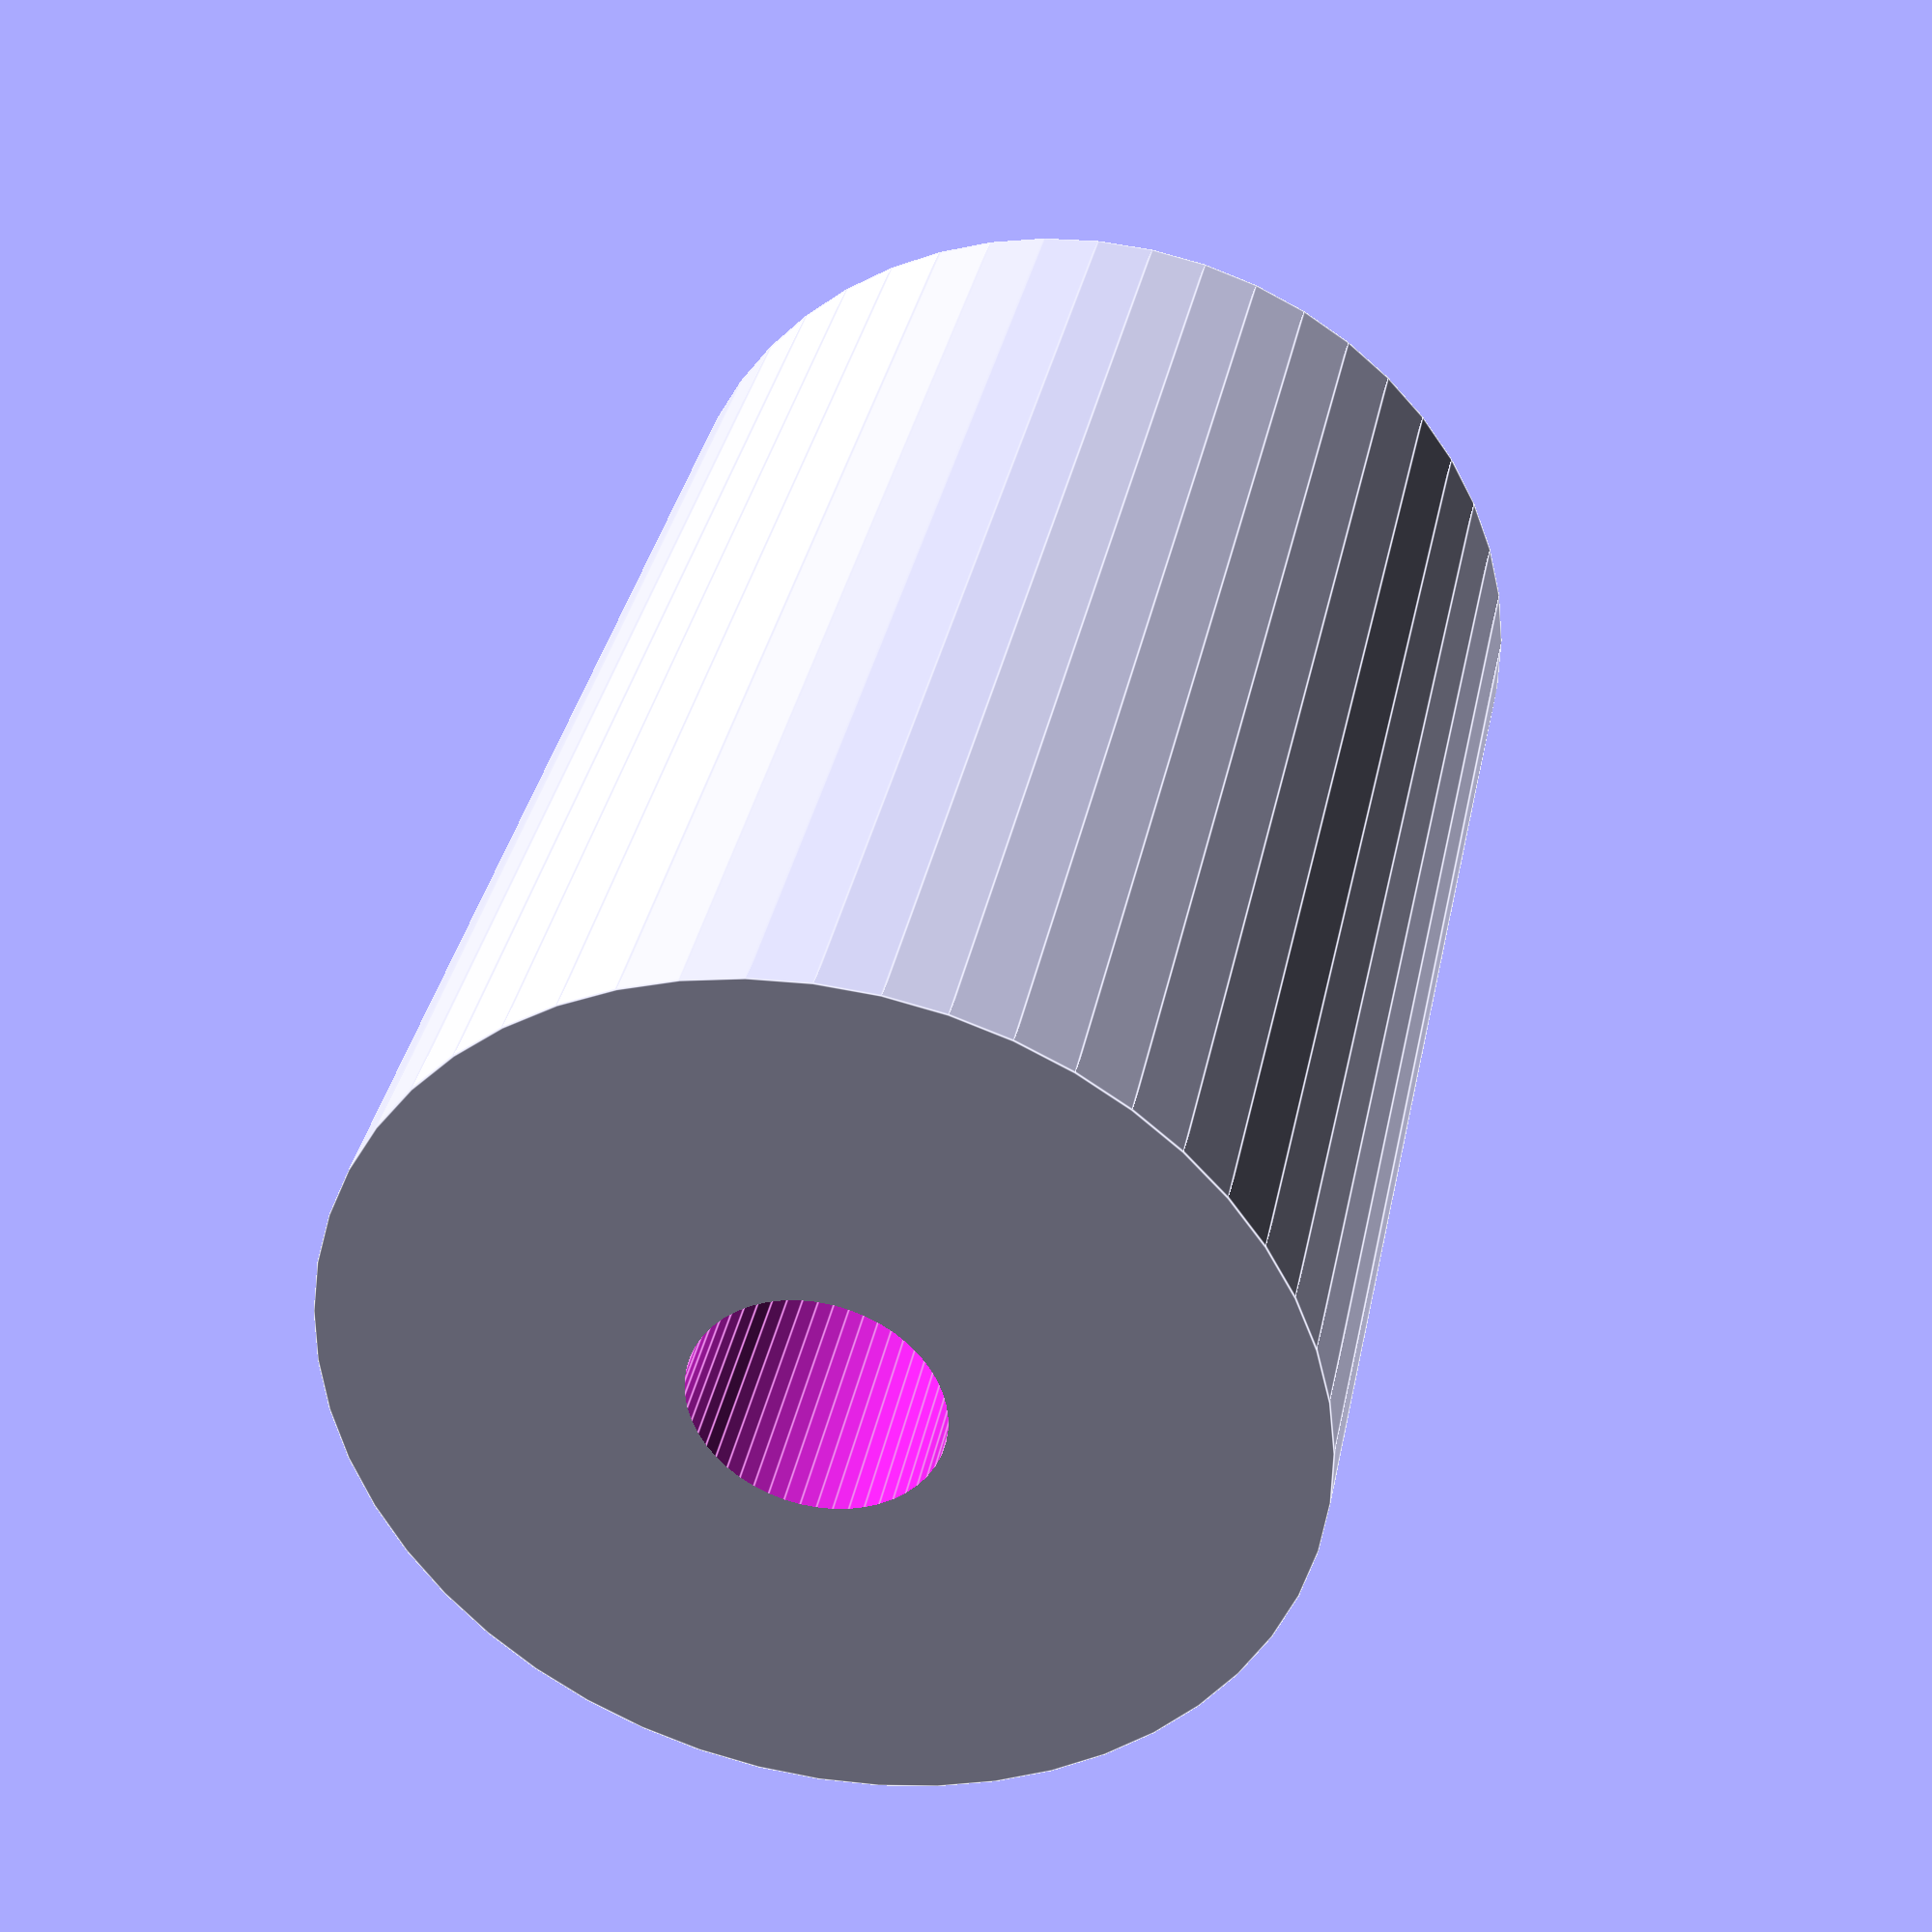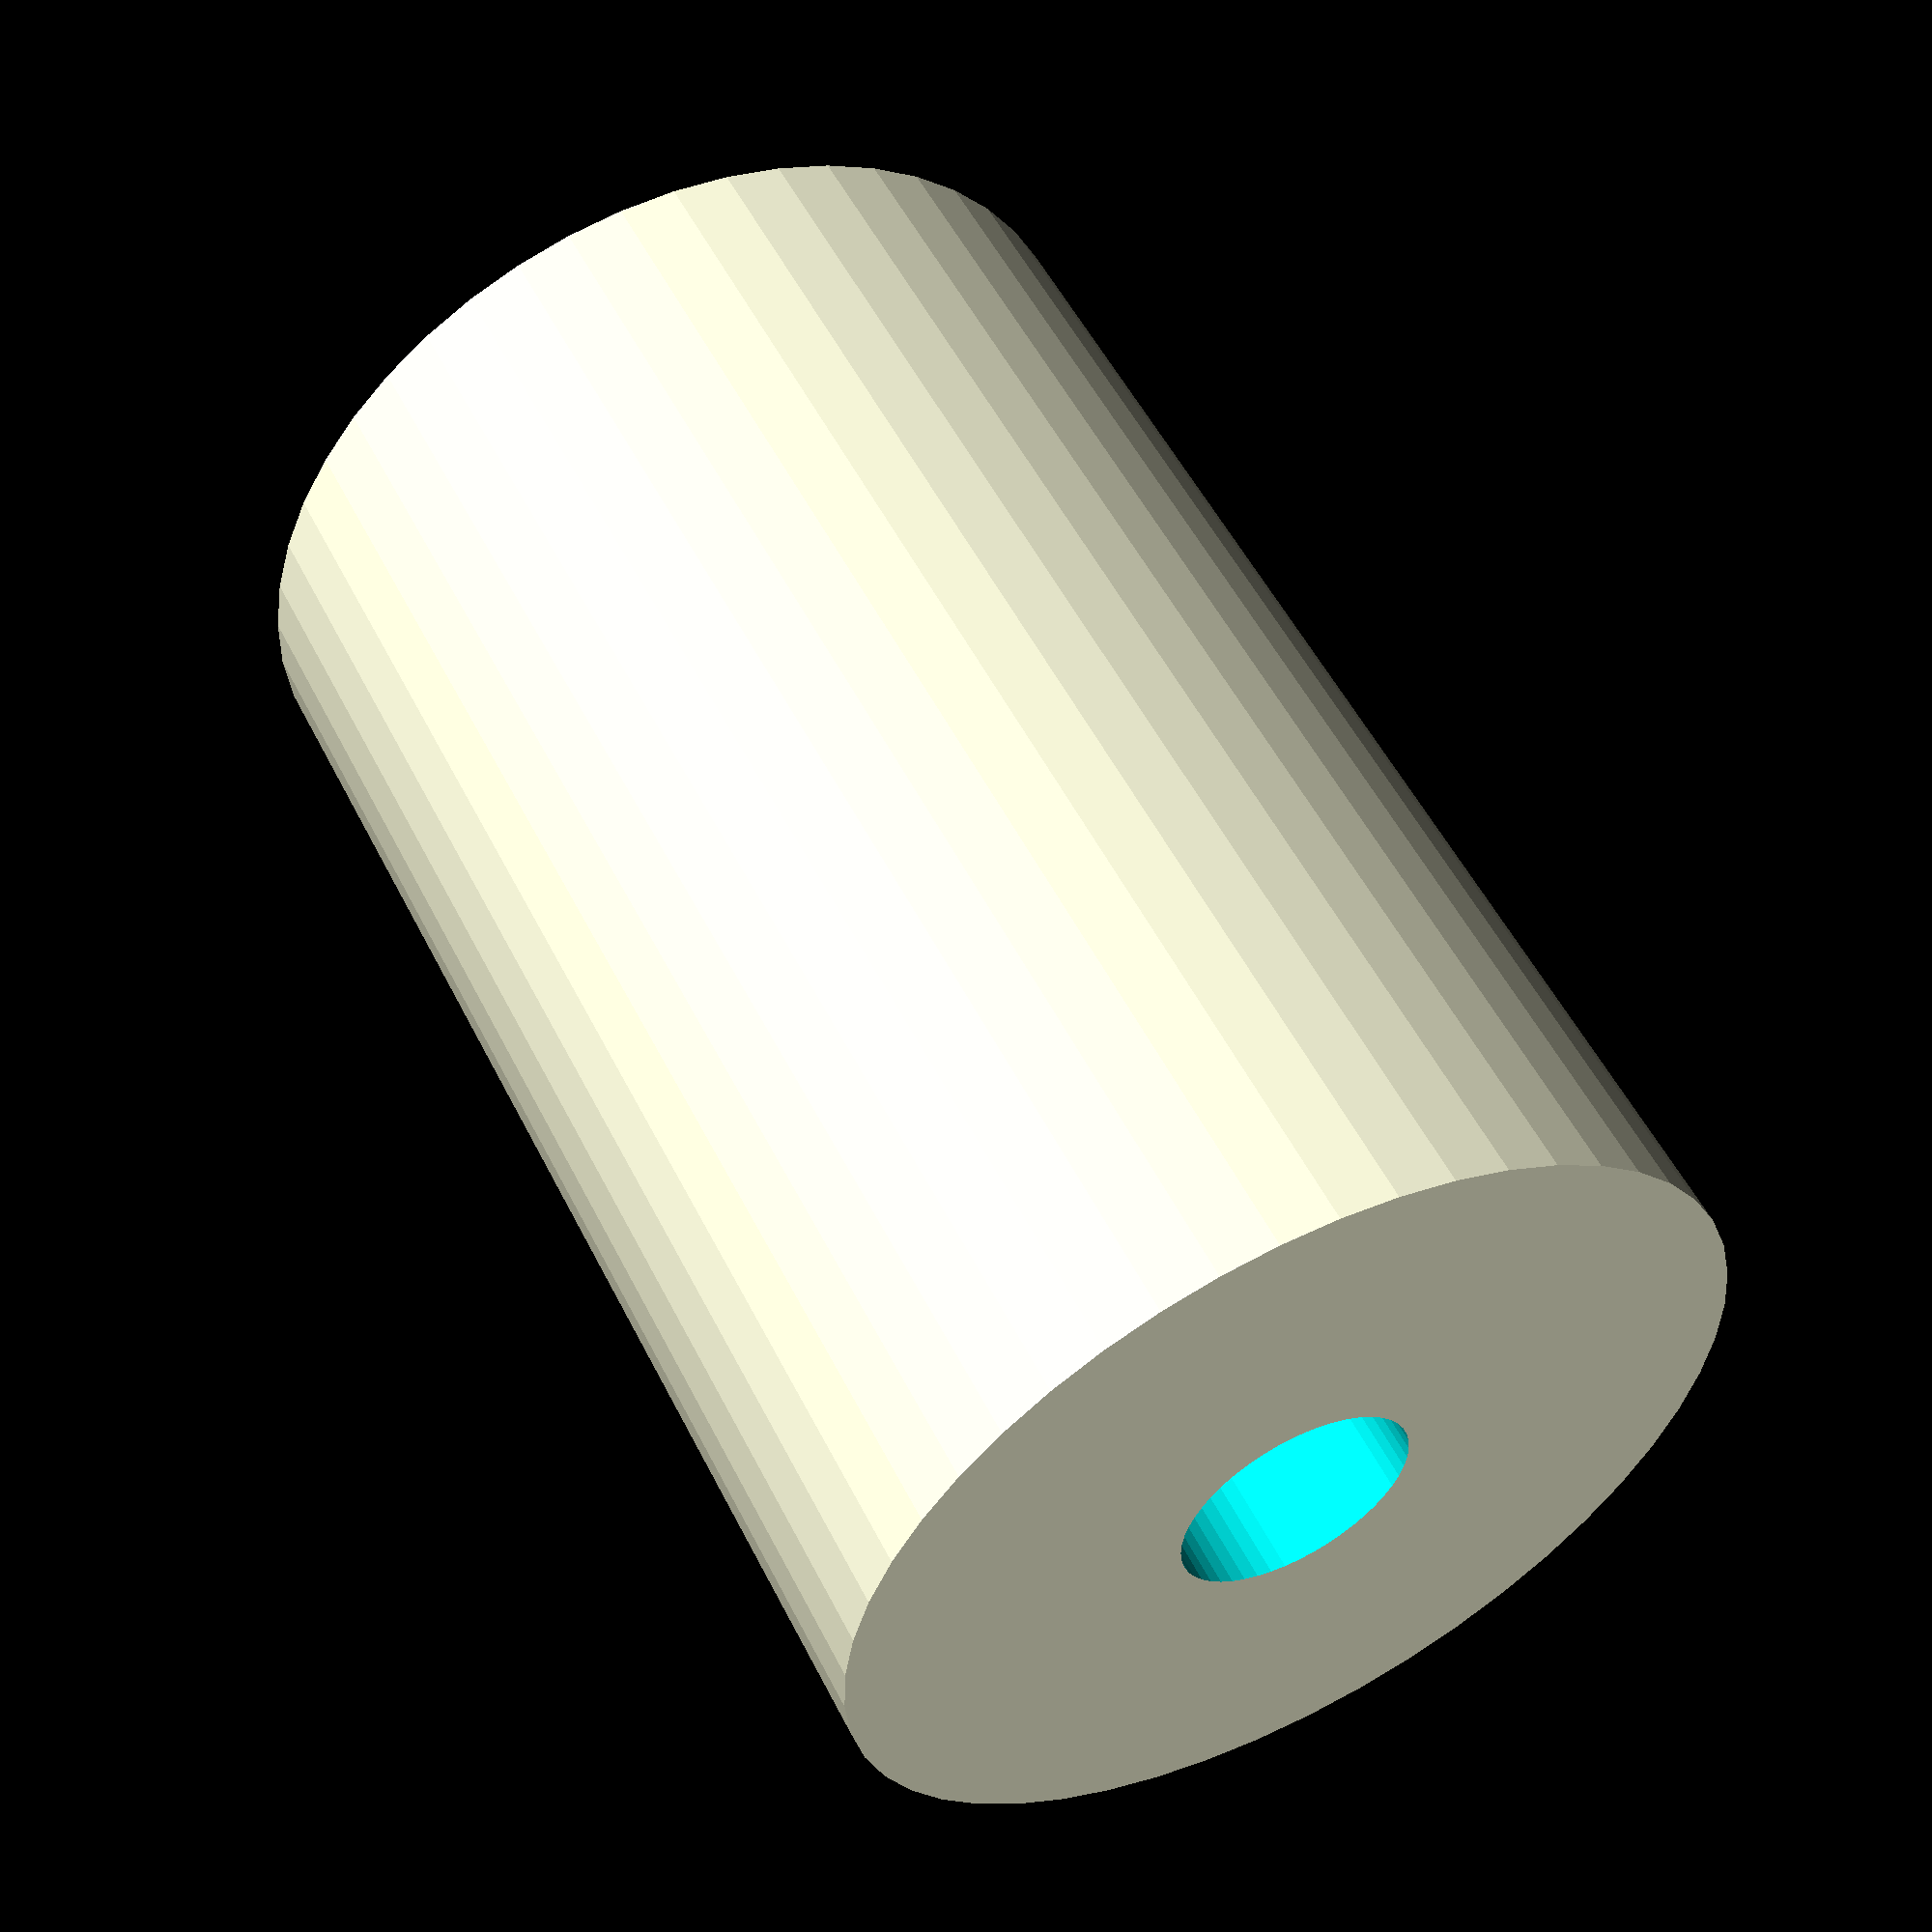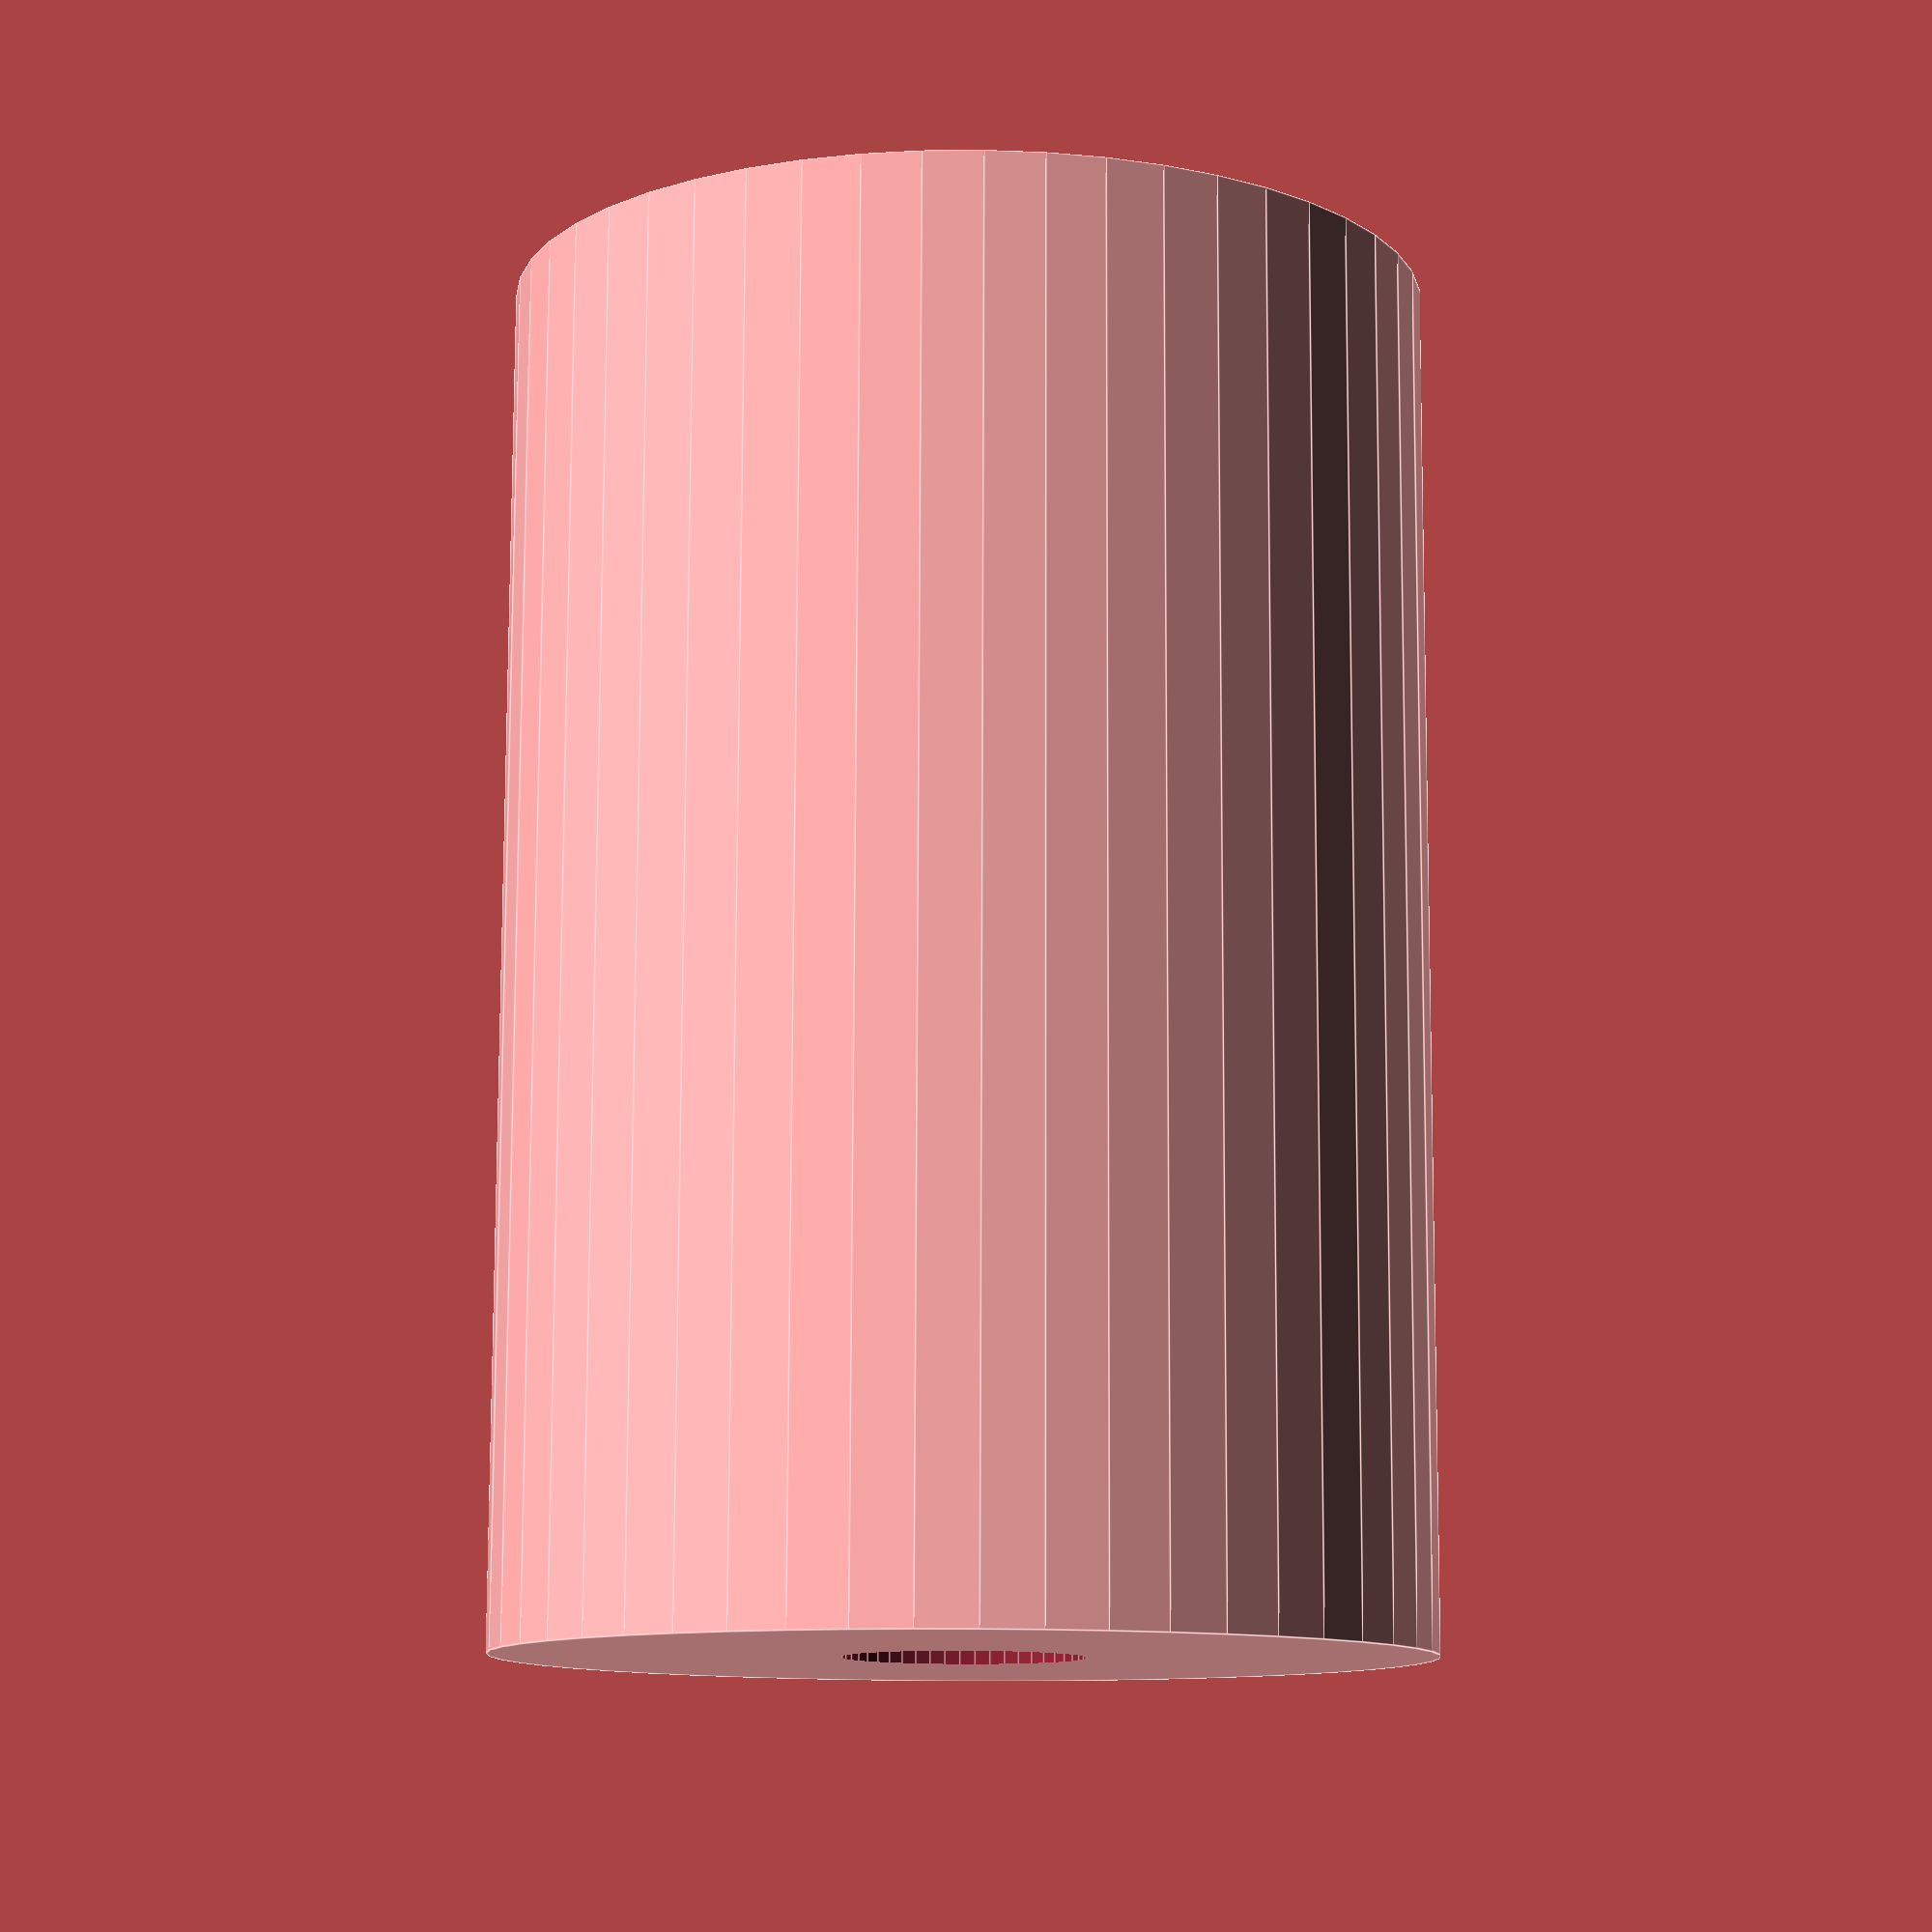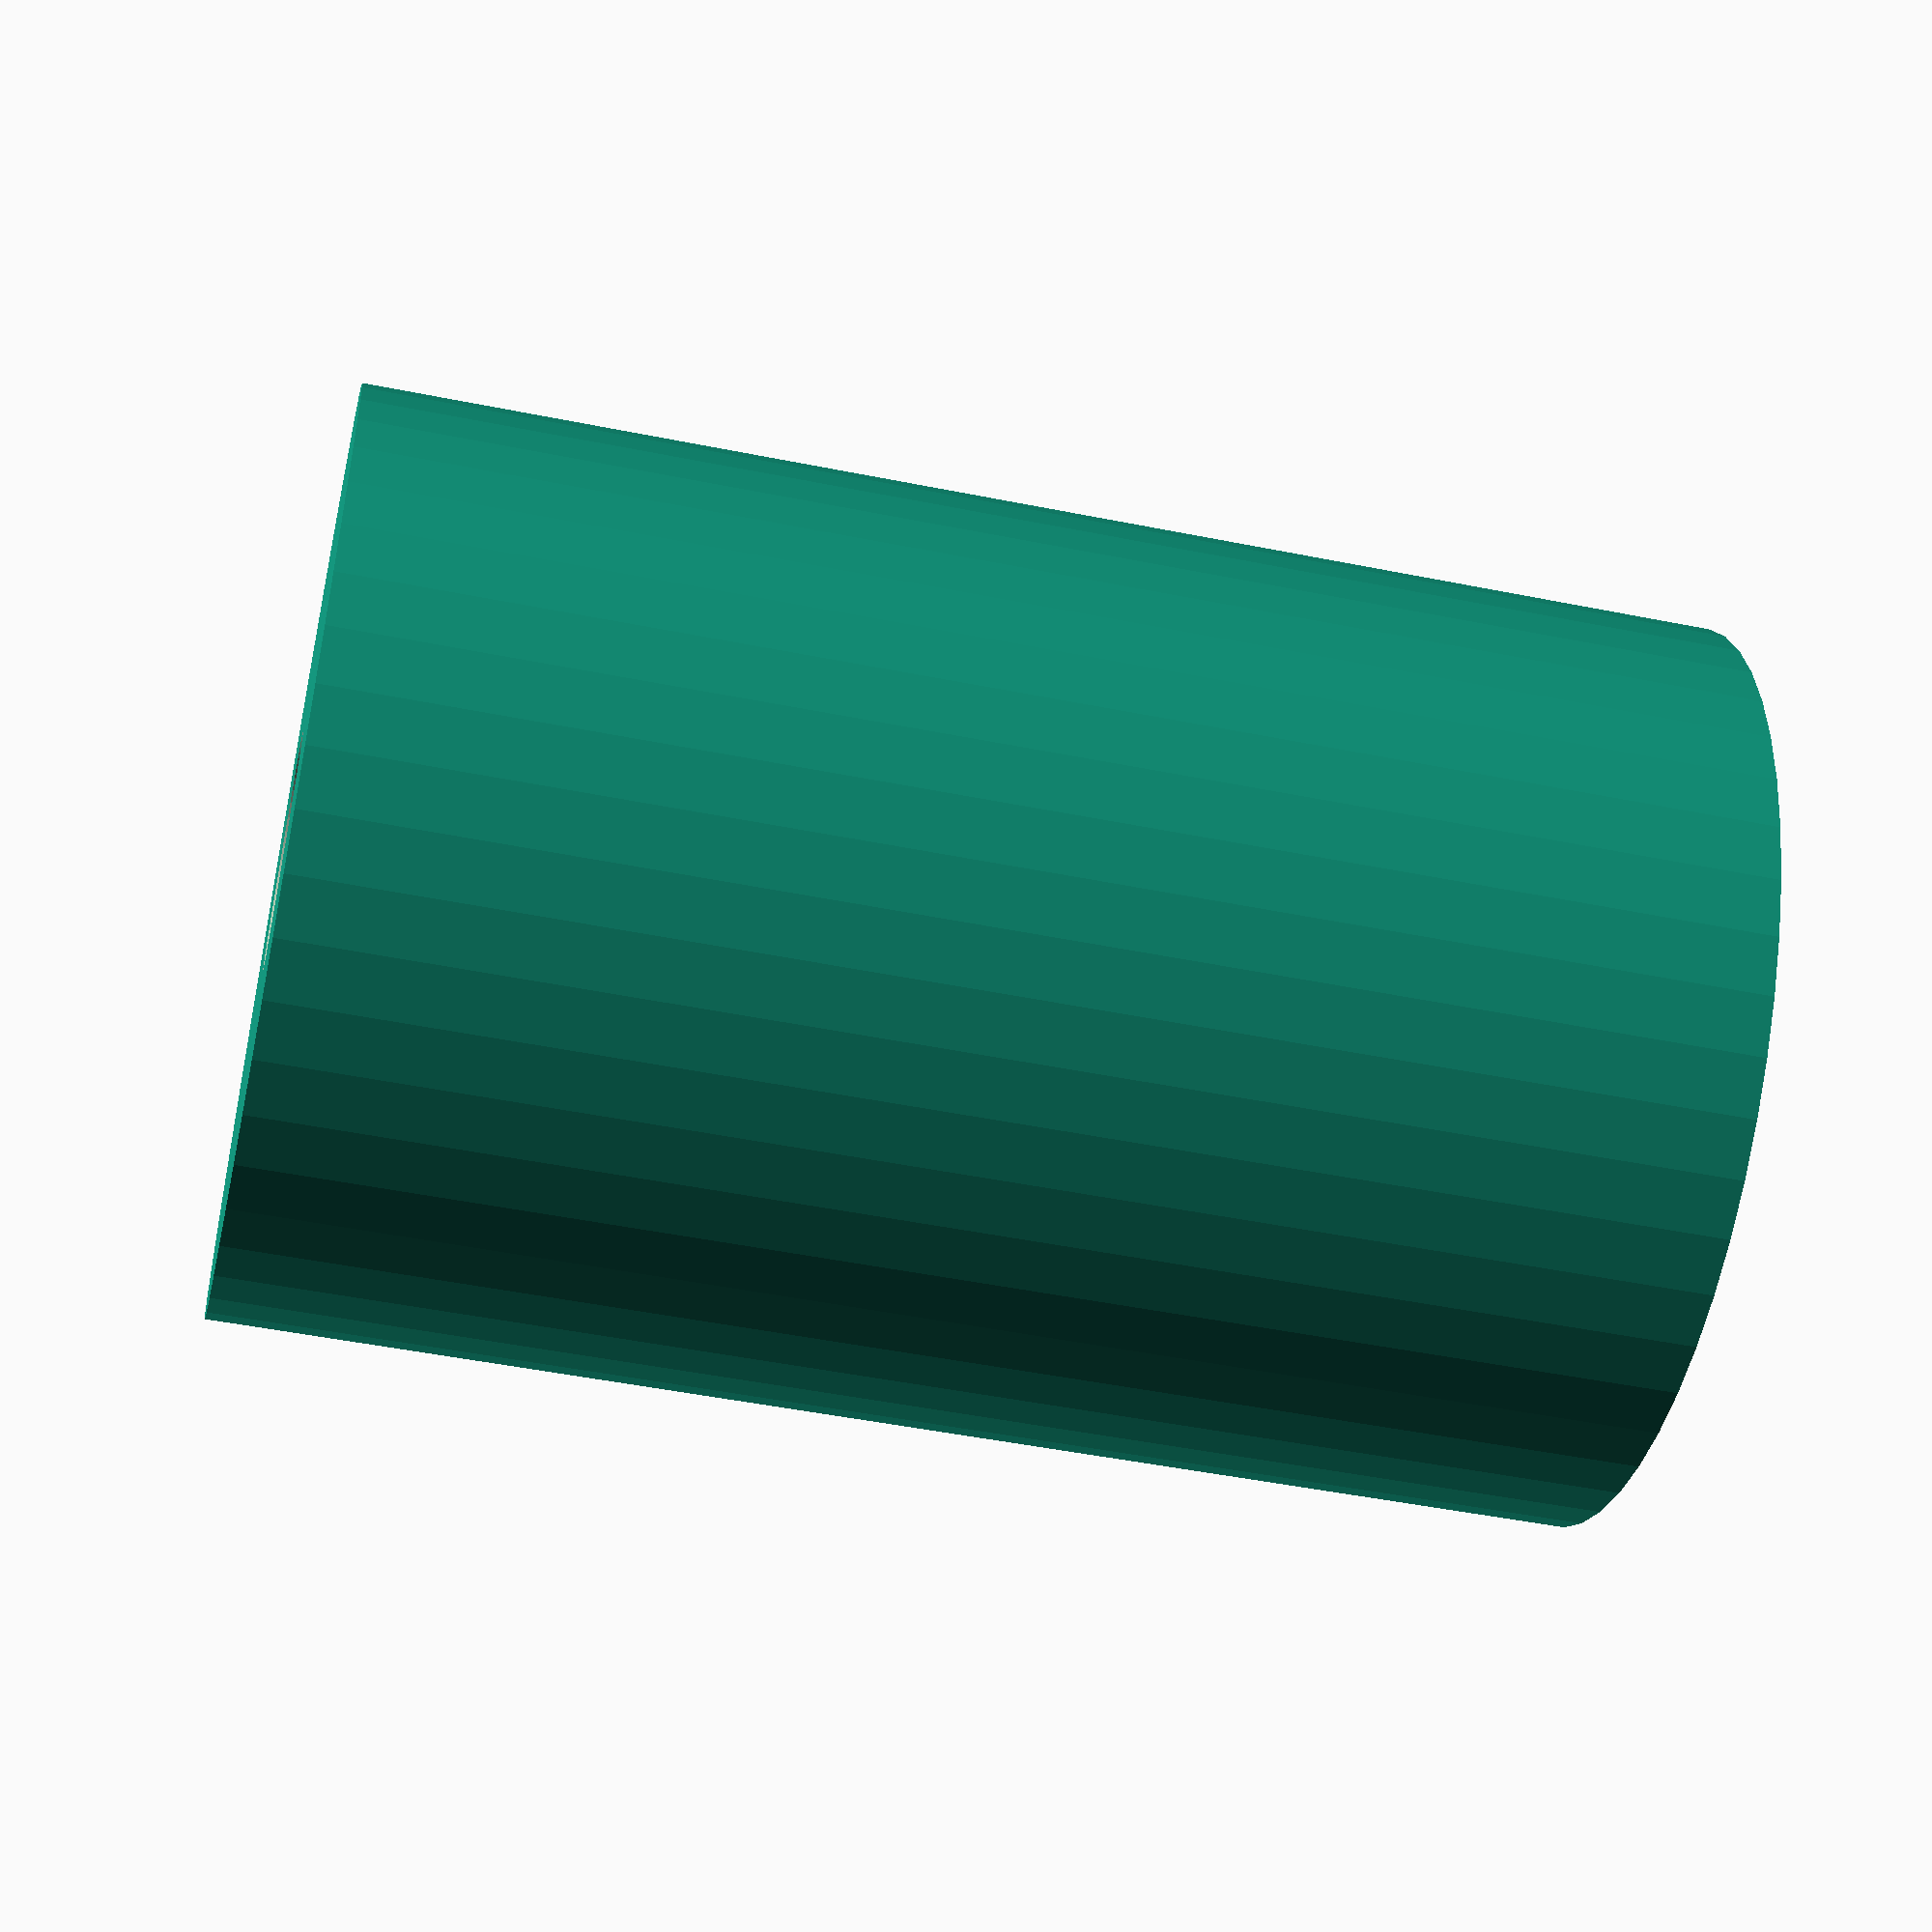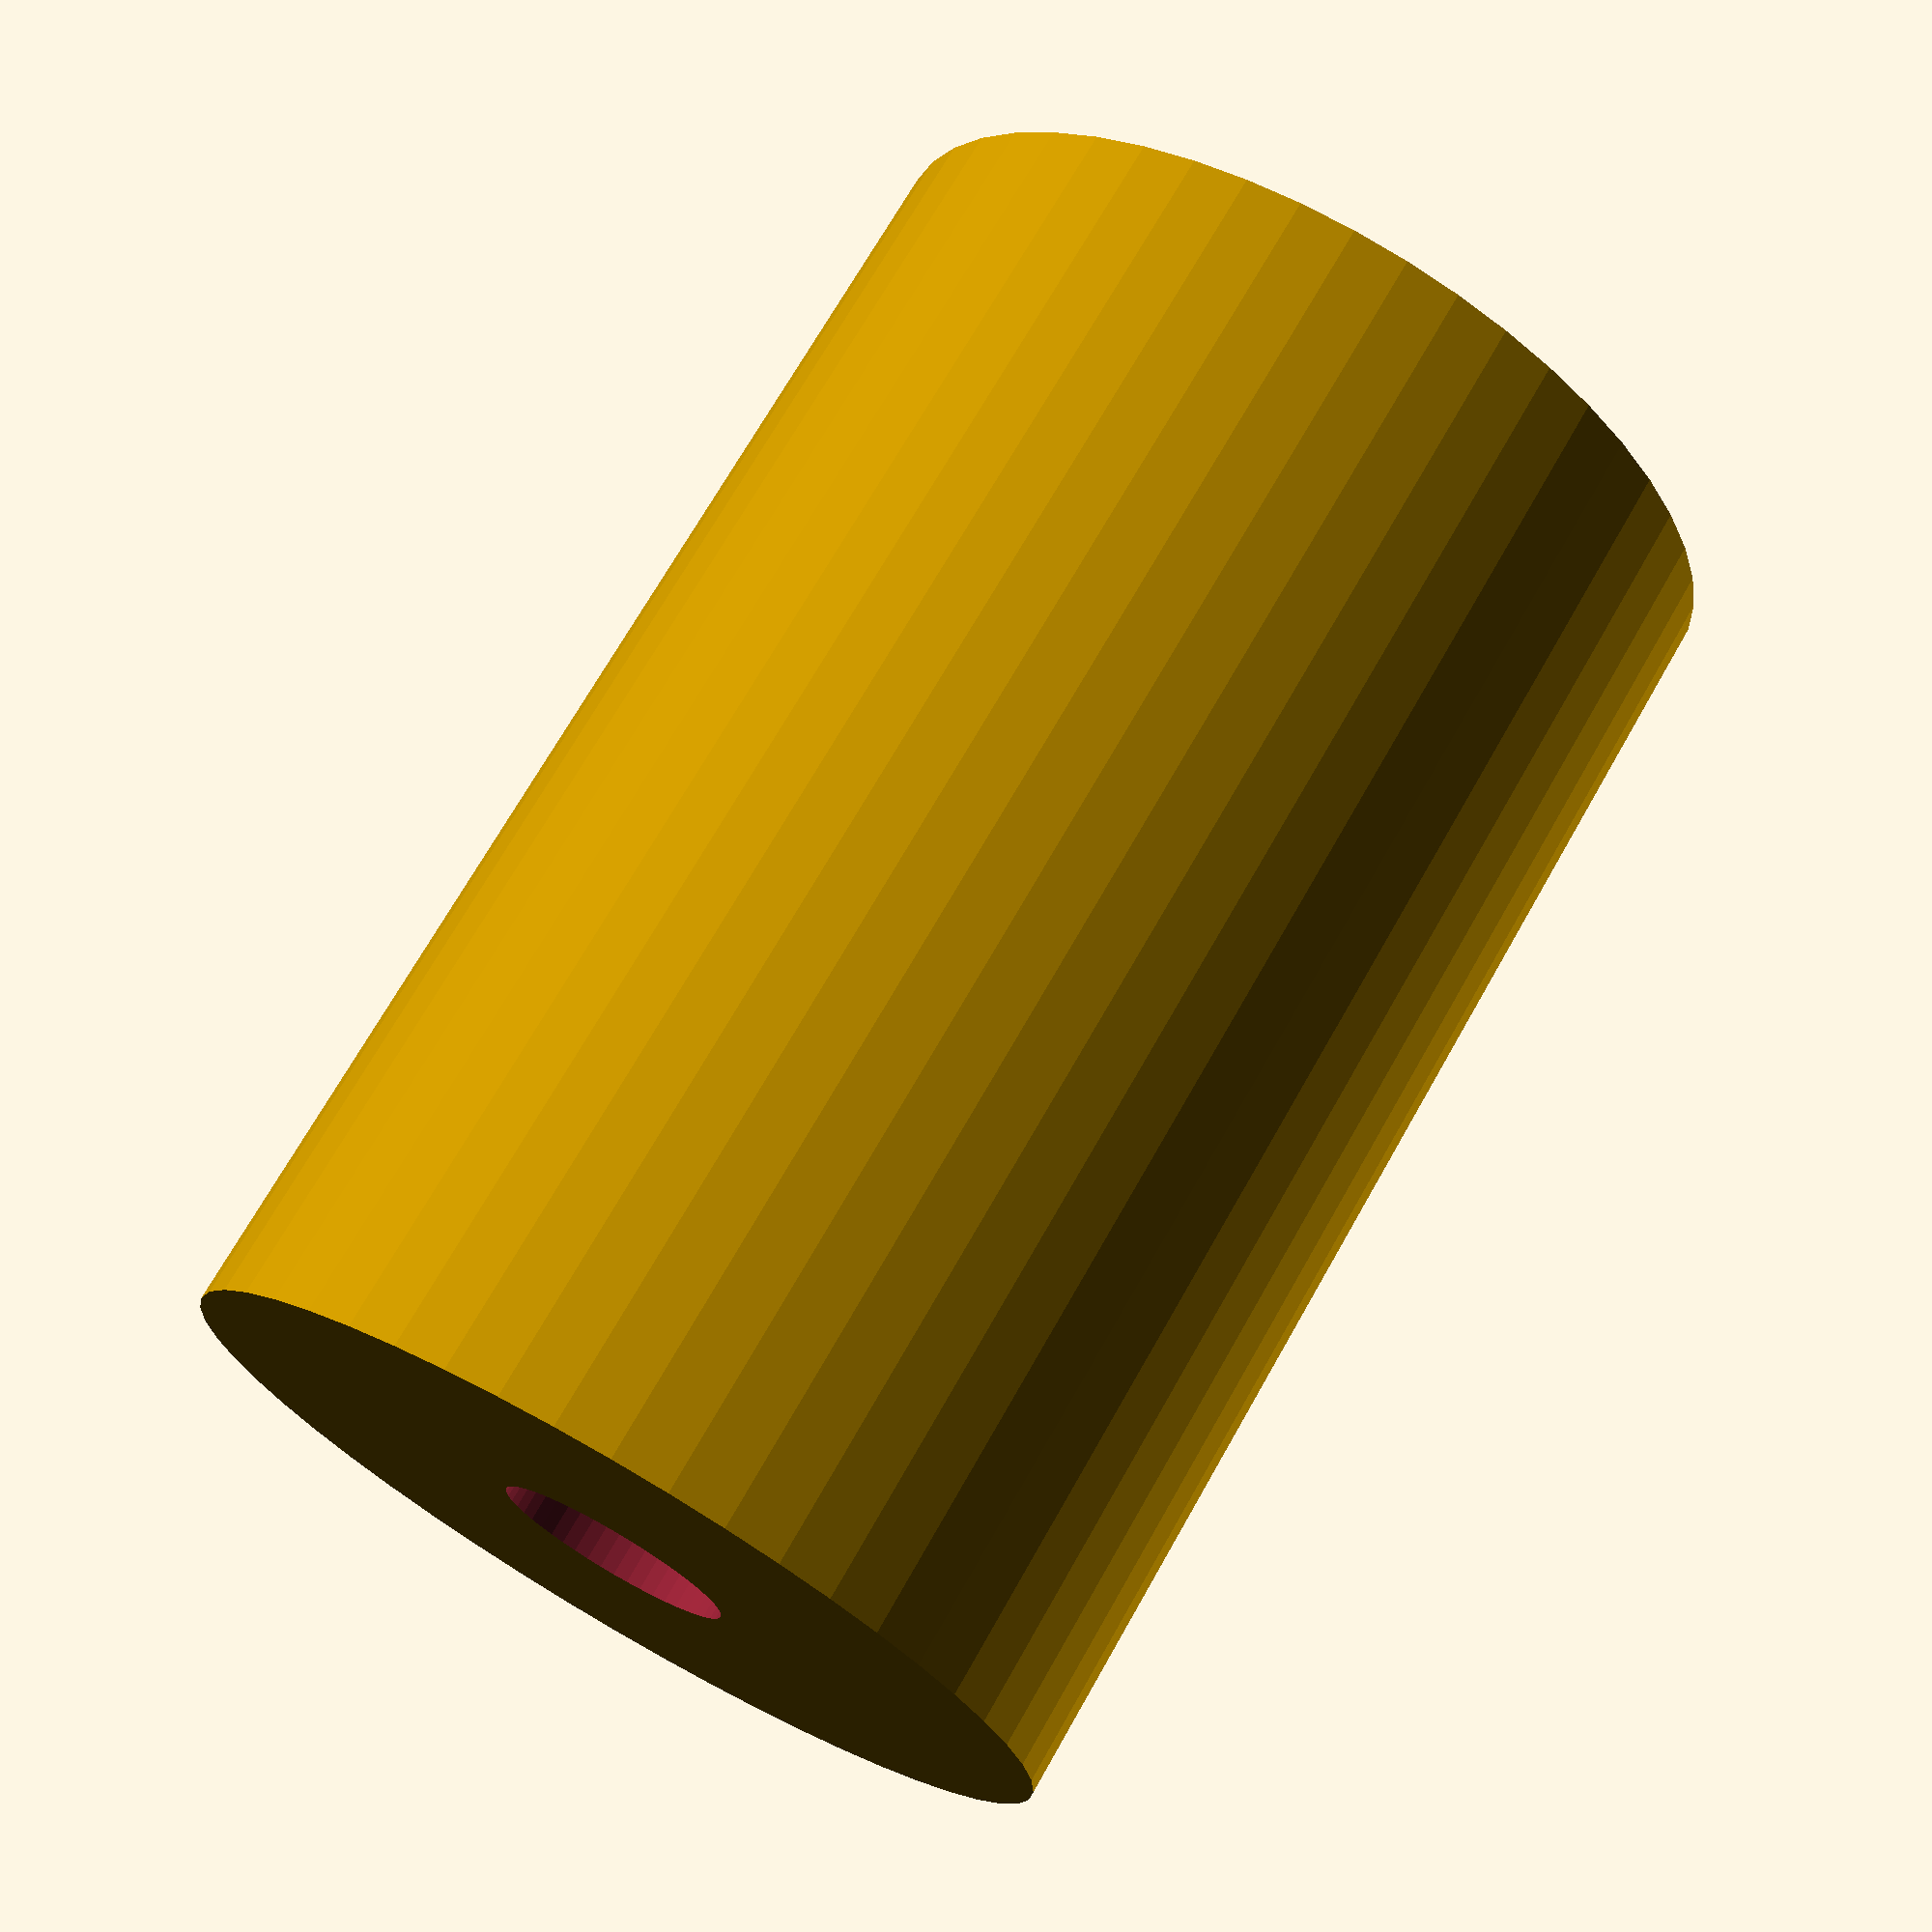
<openscad>
$fn = 50;


difference() {
	union() {
		translate(v = [0, 0, -20.0000000000]) {
			cylinder(h = 40, r = 13.5000000000);
		}
	}
	union() {
		translate(v = [0, 0, -100.0000000000]) {
			cylinder(h = 200, r = 3.5000000000);
		}
	}
}
</openscad>
<views>
elev=324.5 azim=355.6 roll=191.2 proj=p view=edges
elev=126.4 azim=207.0 roll=206.4 proj=p view=wireframe
elev=281.2 azim=52.2 roll=180.2 proj=p view=edges
elev=227.7 azim=180.4 roll=102.8 proj=p view=wireframe
elev=109.1 azim=101.5 roll=150.4 proj=p view=solid
</views>
